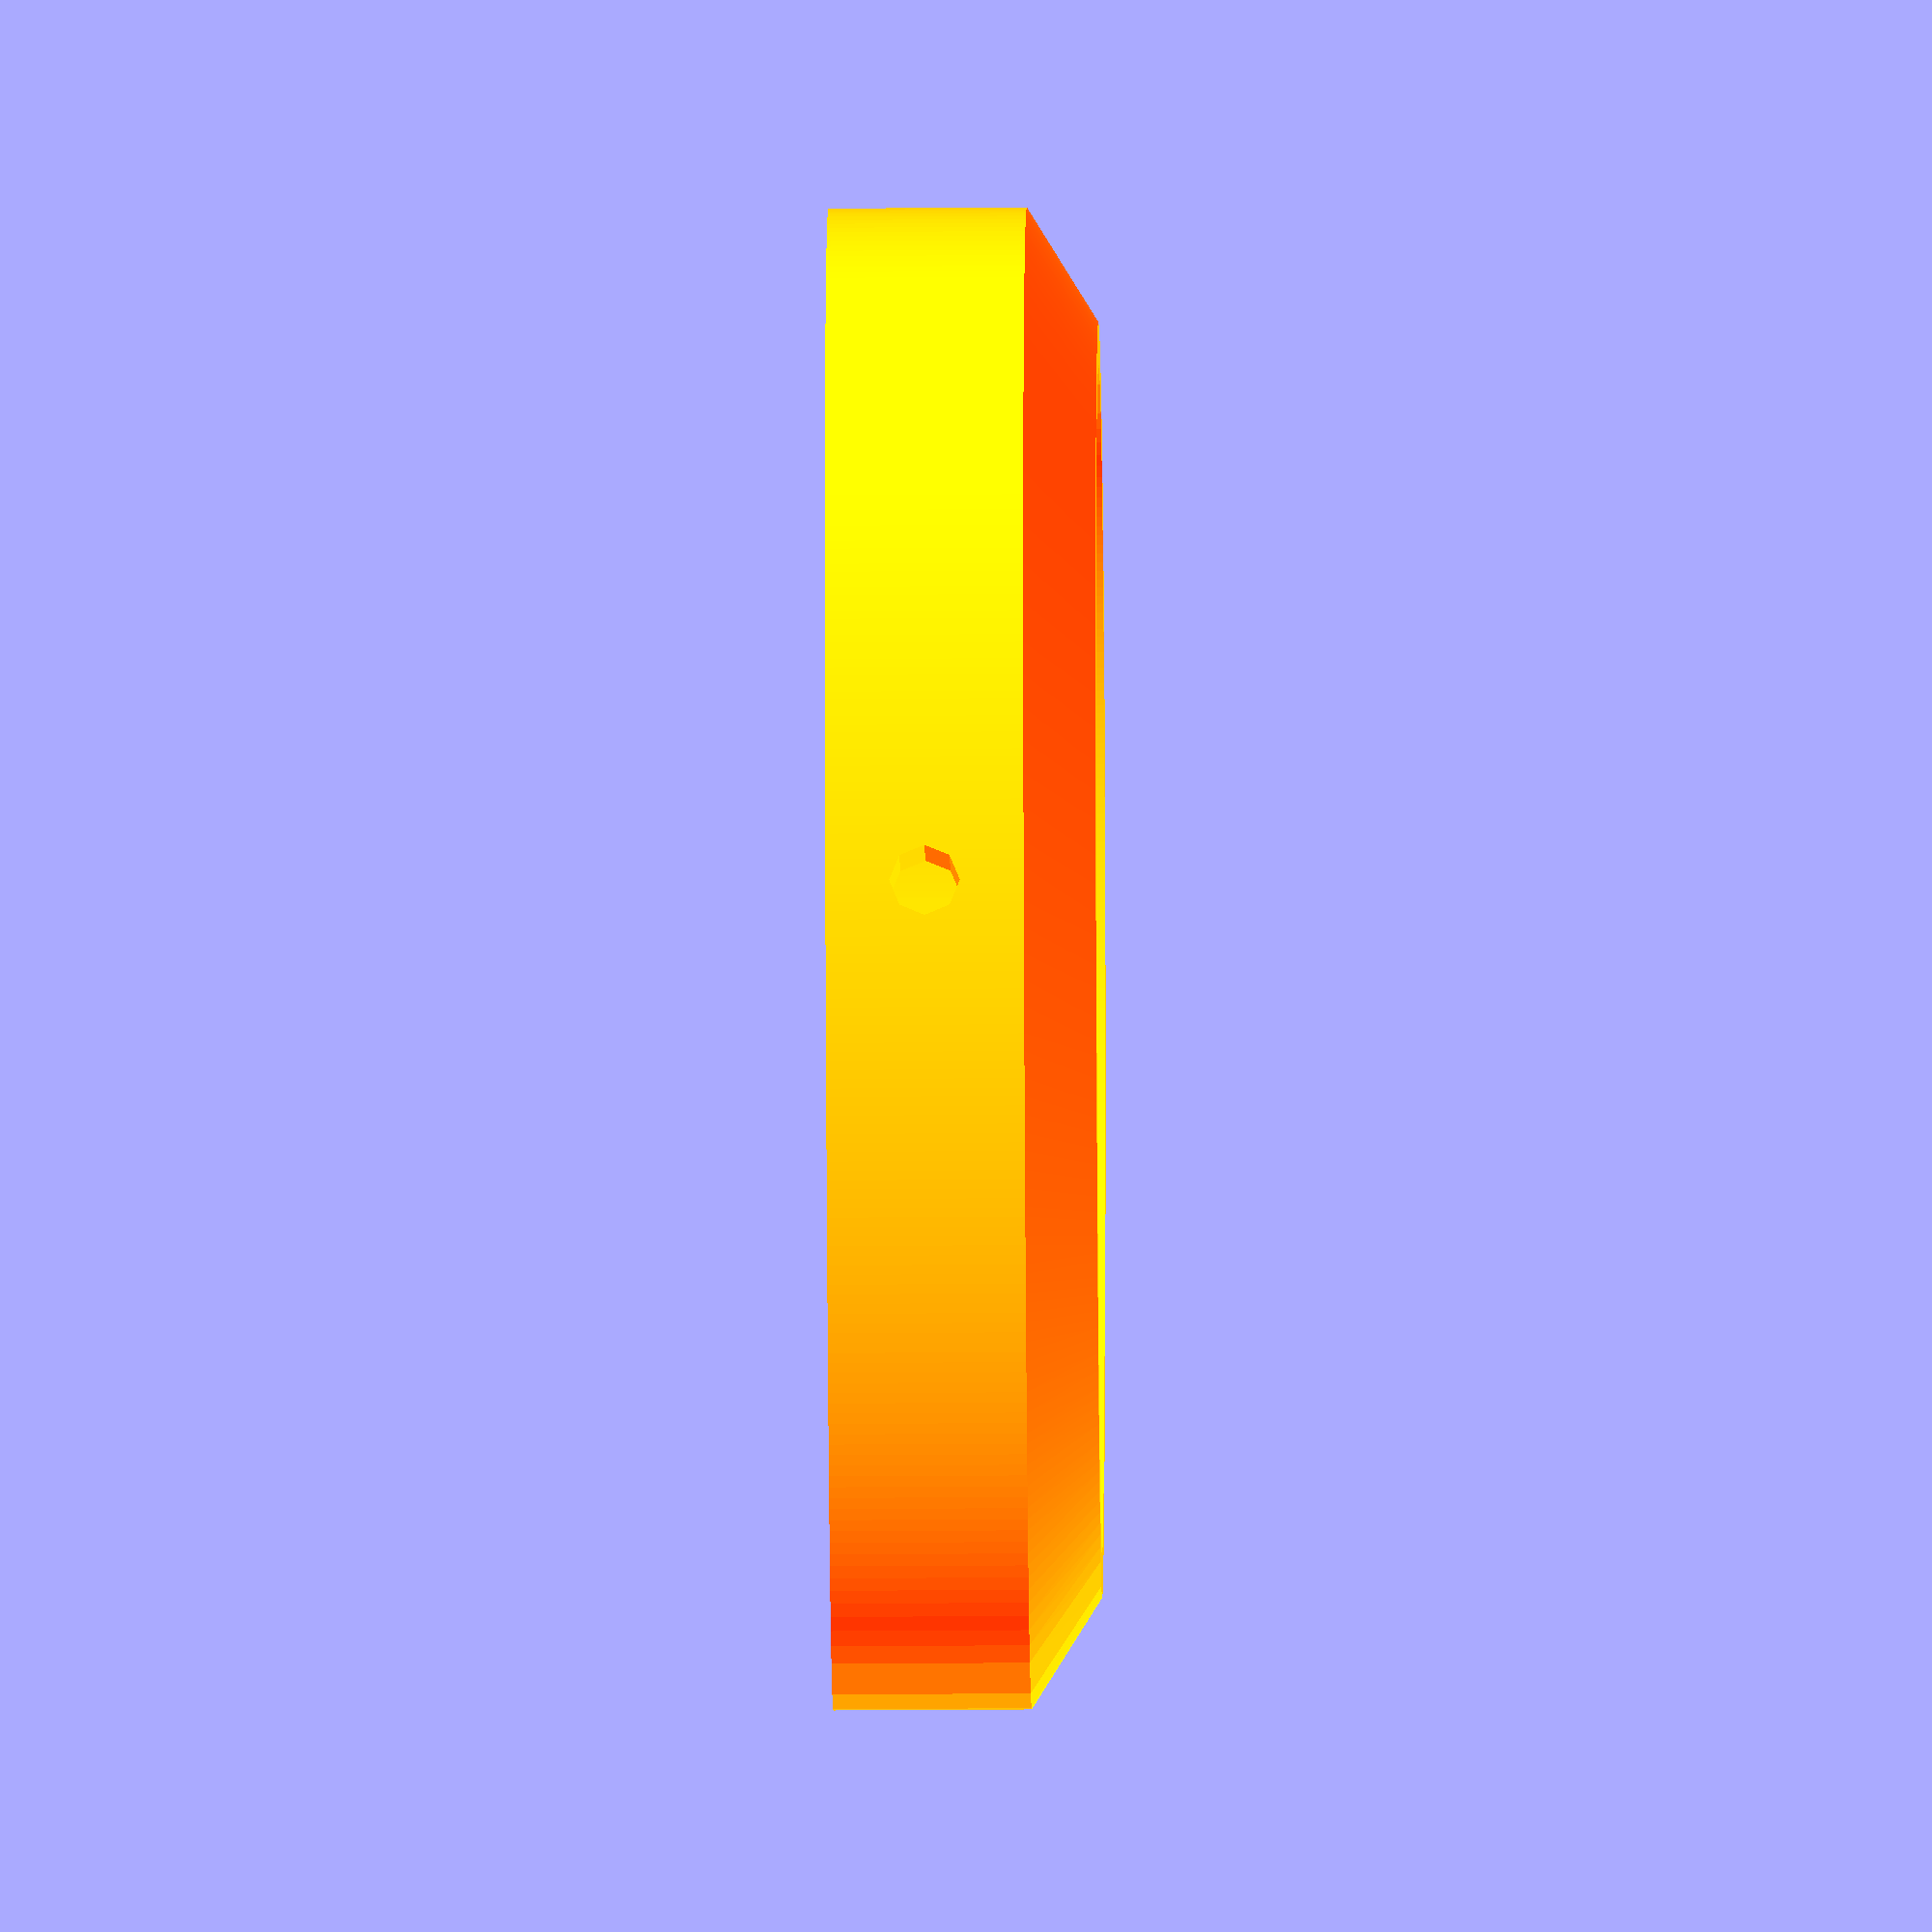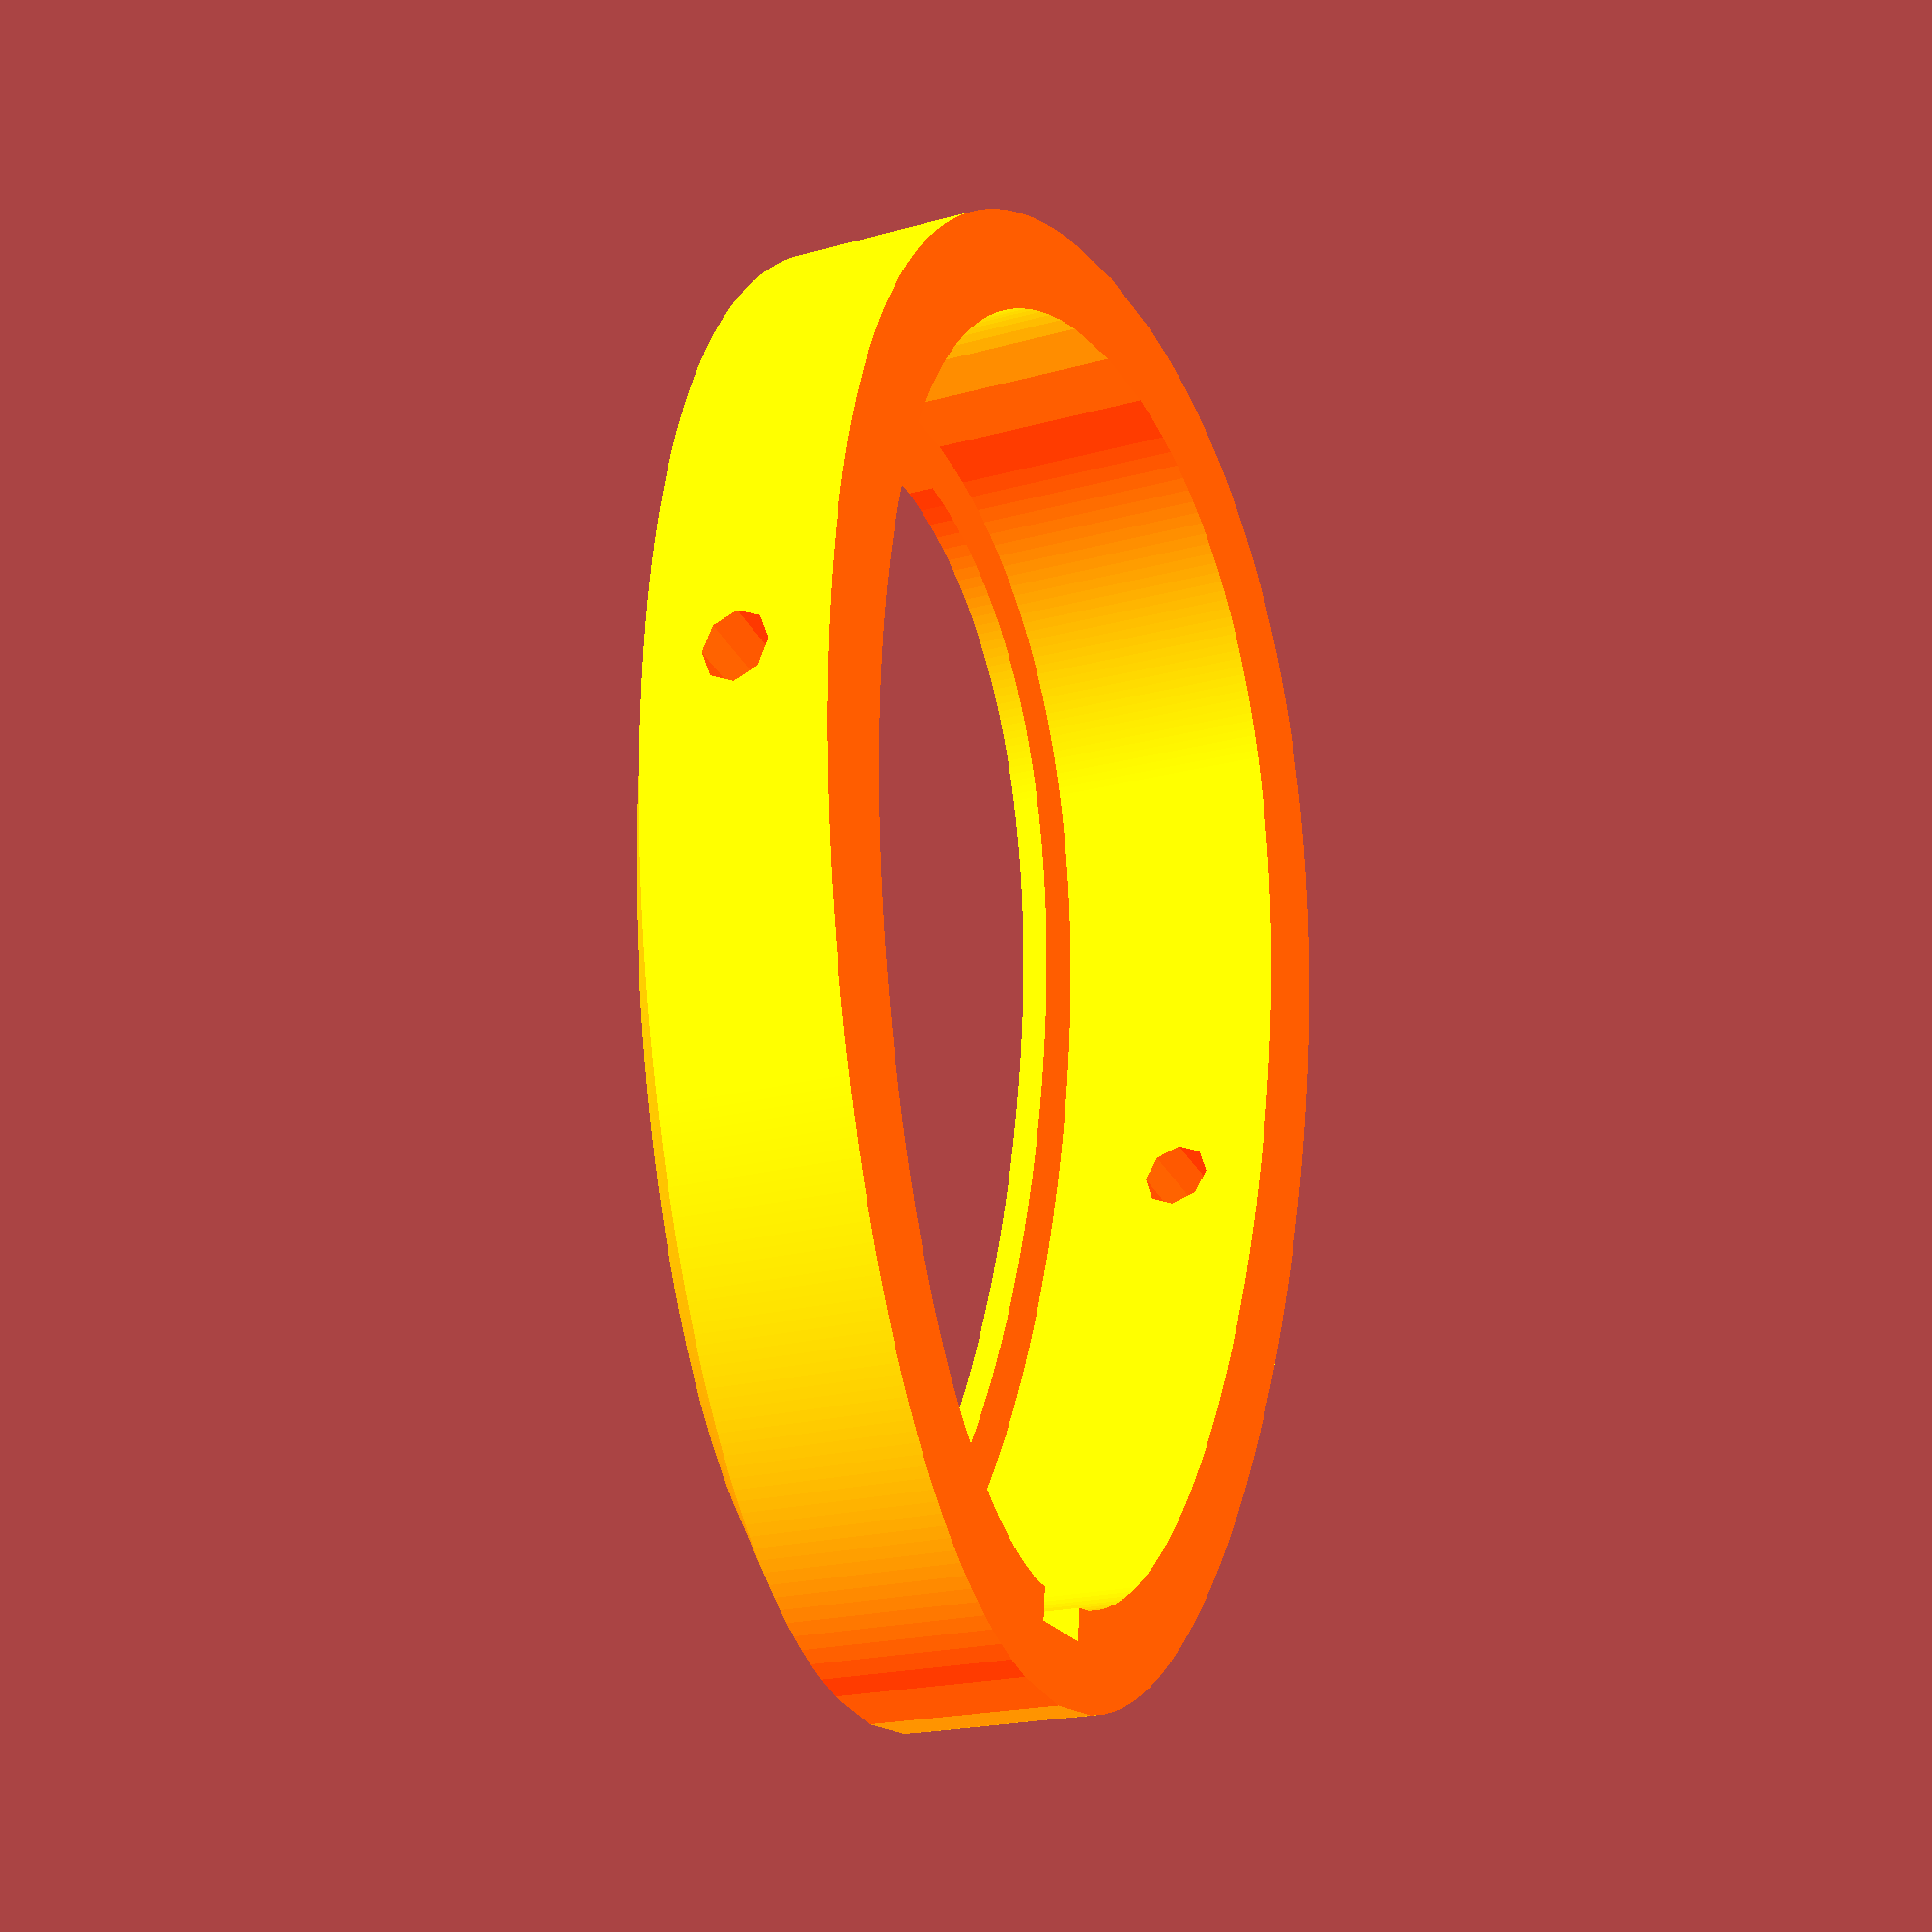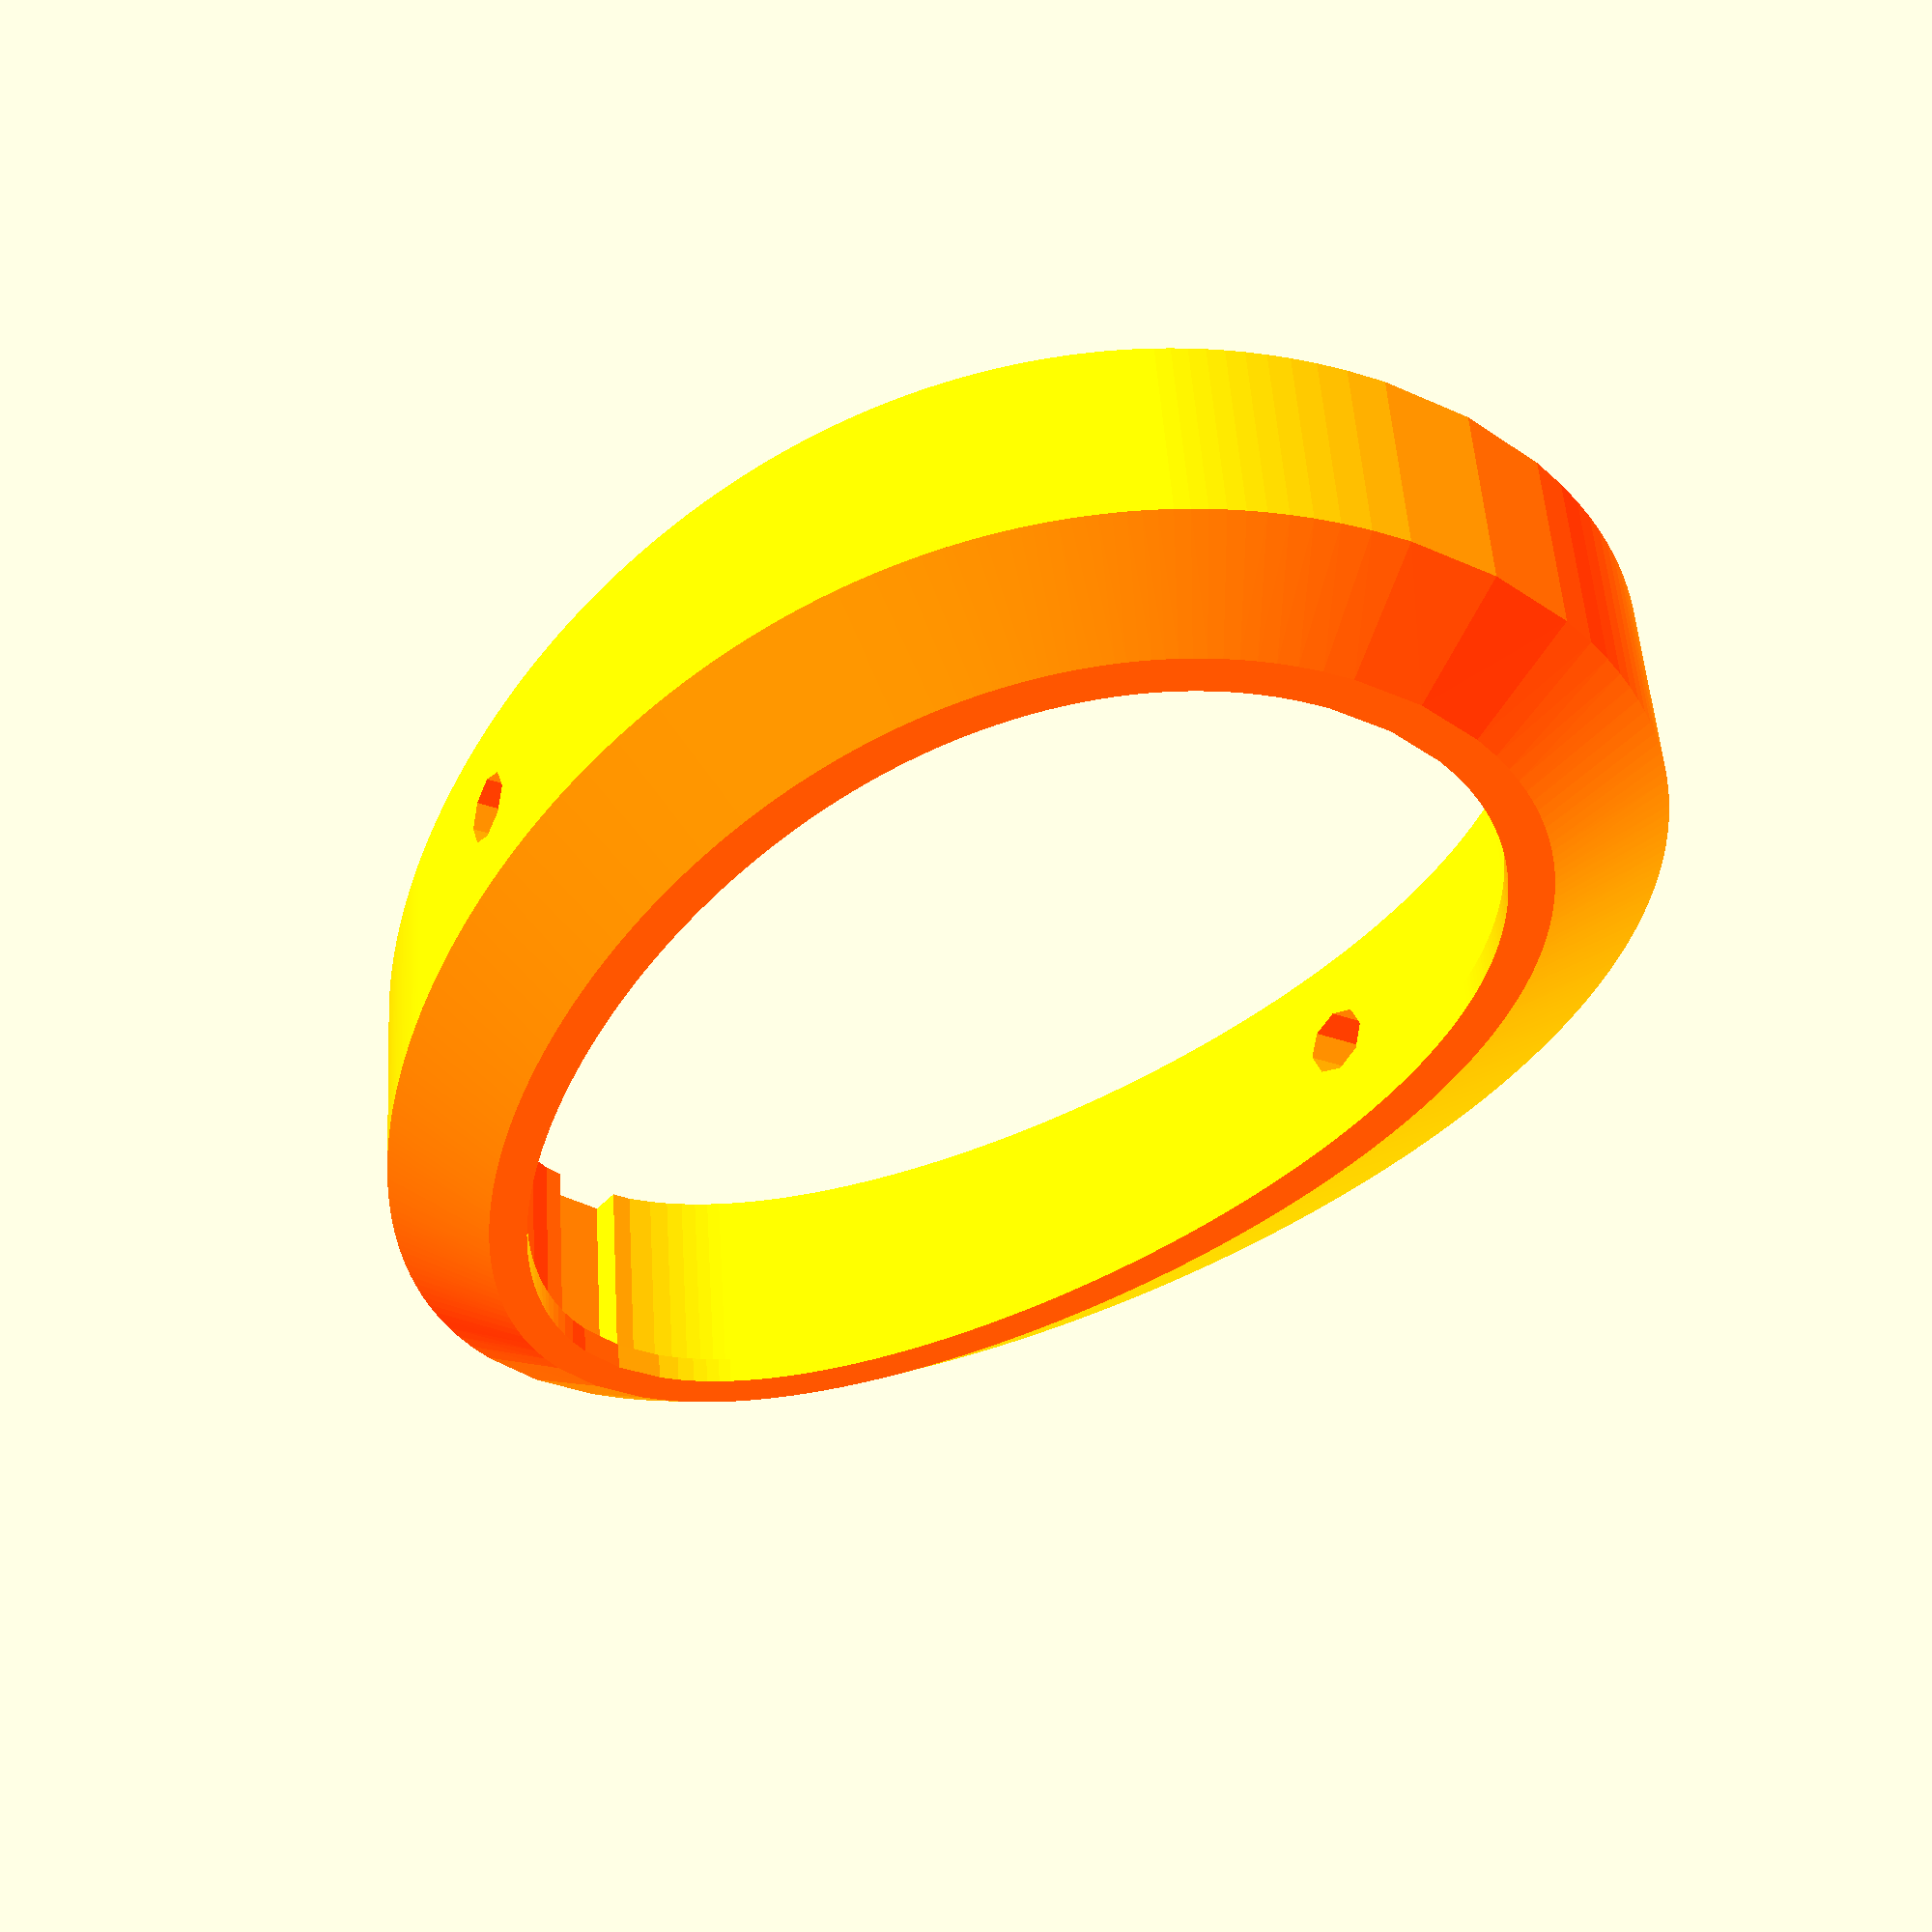
<openscad>
// ear height = 65m
// width = 35
// top depth = 20mm
// rear depth = 25mm

//$fn=128;

//ear
//translate([0,0,-25]) resize([40, 70]) cylinder(r=1, h=20, $fn=64);

mylarFilmWidth = 55;

// mylar to check design fits material
//translate([0,0,1]) %cube([55, 55*1.618, 0.0001], center=true);

module hexgrid(r, off, nx, ny, h) {
	a = r * cos(180/6);
	
	wx = ((r+(r/2)) + (off/2)) * (nx - 1);
	wy = ((a*2)+(off/2)) * (ny);
	translate([-wx/2, -wy/2, 0])
	for (y = [0 : ny-1]) {
		for (x = [0 : nx-1]) {
			yoff = x % 2 == 0 ? (a) + (off/4) : 0;
			
			dx = ((r+(r/2)) + (off/2))*x;
			dy = ((a*2)+(off/2))*y + yoff;
			
			rd = 3;
			translate([dx,dy,0]) 
				minkowski() {
					cylinder(r=r-(rd+0.5), h=0.000001, $fn=6);	// not correct but looks good enough
					cylinder(r=rd, h=h);
				}
		}
	}
}

module basicProfile(x, y, height) {
	function curve(x) = [x, -(1.618 * sqrt(9-(x*x))) / sqrt(x+9)];
	function curvep(x) = [x, (1.618 * sqrt(9-(x*x))) / sqrt(x+9)];

	focalPoint = [0,0];
	steps = 30;

	linear_extrude(height = height, convexity = 10) 
	resize([x, y]) rotate([0,0,90])
	for(step = [-100 : 100]) {
		polygon(
			points= [
				focalPoint,
				curve(step/steps),
				curve((step-1)/steps),
				curvep(step/steps),
				curvep((step-1)/steps)
			],
			paths=[[3,4,0,1,2,0]]
		);
	}
}

primaryWidth = 55;
primaryHeight = primaryWidth * 1.618;

module stator(showMesh) union() {
	width = primaryWidth;
	height = primaryHeight;
	depth = 6;
	
	wallThickness = (0.4*4);
	meshThickness = 0.5;
	
	// hex mesh support
    if (true) difference() {
		basicProfile(width, height, depth-meshThickness);
		translate([0,0,-0.5]) hexgrid(12, wallThickness, 5, 5, (depth-meshThickness)+1);
    }
	// Inner frame
	if (true) difference() {
		basicProfile(width, height, depth-meshThickness);
		translate([0,0,-0.5]) basicProfile(width-wallThickness, height-wallThickness, (depth-meshThickness)+1);
	}

	if (true) difference() {
		off = 6;
		thick = 5;
		basicProfile(width+off, height+off, (depth-meshThickness));
		translate([0,0,-0.5]) basicProfile((width+off)-thick, (height+off)-thick, (depth-meshThickness)+1);
	}

	if (true) difference() {
		off = 6;
		thick = 3;
		basicProfile(width+off, height+off, depth);
		translate([0,0,-0.5]) basicProfile((width+off)-thick, (height+off)-thick, depth+1);
	}
	
	if (true) difference() {
		off = 2;
        basicProfile(width+off, height+off, depth/2);
        translate([0,0,-0.5]) basicProfile(width, height, (depth/2)+1);
		
		translate([0,(height/2) + 0.5]) cube([5, 5, depth+1], center=true);
	}

    // mesh
	if (showMesh) translate([0,0,5.5]) %basicProfile(width, height, 0.5);
}

module meshRetainer() {
	width = primaryWidth + 0.7;
	height = primaryHeight + 0.7;
	
	difference() {
		basicProfile(width, height, 2.5);
		translate([0,0,-0.5]) basicProfile(width-0.5, height-0.5, 3+1);
	}
}

module spacer(slot) {
	width = primaryWidth + 2.9;
	height = primaryHeight + 2.9;
	
	depth = 0.5;
	inset = 4.5;
	difference() {
		basicProfile(width, height, depth);
		translate([0,0,-0.5]) basicProfile(width - inset, height - inset, depth+1);
		
		if (slot) translate([0,0,0.3]) difference() {
			basicProfile((width - inset/2) + 0.5, (height - inset/2) + 0.5, depth);
			translate([0,0,-0.5]) basicProfile((width - inset/2) - 0.5, (height - inset/2) - 0.5, depth+1);
		}
	}
}

module dustSpacer() {
	width = primaryWidth + 6;
	height = primaryHeight + 6;
	
	h = 0.5;
	// Inset slightly so they edges of the dust covers are not visible externally
	inset = 0.5;
	difference() {
		basicProfile(width, height, h);
		translate([0,0,-0.5]) basicProfile(width-8+inset, height-8+inset, h+1);
	}
}

module diaphragm() {
	width = primaryWidth;
	height = primaryHeight;
	spacer(true);
	if (true) translate([0,0,0.5]) %basicProfile(width, height, 0.01);
	translate([0,0,0.51]) spacer(false);
}

module driver() {
	translate([0,0,0]) rotate([0,0,0]) {
		stator(true);
		translate([0,0,3]) meshRetainer();
	}
	translate([0,0,5.55]) diaphragm();
	translate([0,0,12.1]) rotate([0,180,0]) {
		stator(true);
		translate([0,0,3]) meshRetainer();
	}
}

module cans(left) color([10,1,0]) {
	width = primaryWidth + 20;
	height = primaryHeight + 20;
	h = 19;

	difference() {
		union() {
			translate([0,0,h-5]) hull() {
				basicProfile(width, height, 0.0001);
				translate([0,0,5]) basicProfile(primaryWidth+4, primaryHeight+4, 0.0001);
			}
			basicProfile(width, height, h-5);
		}
		// Inner hole
		translate([0,0,-0.5]) basicProfile(primaryWidth+6.1, primaryHeight+6.1, h-1.5);
		translate([0,0,h-3]) basicProfile(primaryWidth-2, primaryHeight-2, h-2);
		
		// cut with chisel
		translate([-2.5,(height/2)-10,-3]) cube([5,5,h]);
		
		// Drill holes
		rotate([0,0,left?-10:10]){
			translate([(width/2) - 3.4, 0, (h - 5)/2]) rotate([0,90,0]) cylinder(r=5/2, h=15, center=true);
			translate([(-width/2) + 1, 0, (h - 5)/2]) rotate([0,90,0]) cylinder(r=5/2, h=15, center=true);
		}
	}
}

module earpad(left) {
	width = primaryWidth + 20;
	height = primaryHeight + 20;
	h = 30;
	
	rotate([0,0,180]) difference() {
		basicProfile(width, height, h);
		translate([0,0,-0.5]) basicProfile(width-30, height-30, h+1);
		translate([0,0,16]) rotate([0,left?8:-8,0]) cylinder(r=100, h=30);
	}
}

module wires() {
	union () {
		translate([0,0,0]) cylinder(r=1/2, h=200);
		translate([0,1,0]) cylinder(r=1/2, h=200);
		translate([0,2,0]) cylinder(r=1/2, h=200);
	}
}

module gimbal() color([0.5, 0.5, 0.5]) {
	thickness = 1;
	width = 10;
	id = 105;
	
	bandLength = ((2*3.1415926 * (id/2)) /2) + width;
	
	echo("gimbal width & length");
	echo(bandLength);
	echo(width);
	
	// shaped bent metal
	translate([0,0,-width/2]) {
		difference() {
			cylinder(r=(id/2)+thickness, h=width);
			translate([0,0,-0.5]) cylinder(r=id/2, h=width+1);
			
			translate([0,-id/2,width/2]) cube([id+thickness+1, id+thickness+1, width+1], center=true);
		}
		
		translate([id/2,0,width/2]) rotate([0,90,0]) cylinder(r=width/2, h=thickness);
		translate([(-id/2)-thickness,0,width/2]) rotate([0,90,0]) cylinder(r=width/2, h=thickness);
	}
}

module band() color([0.5, 0.5, 0.5]) {
	thickness = 1;
	width = 24;
	id = 166;
	
	bandLength = ((2*3.1415926 * (id/2)) /2);
	
	echo("band width & length");
	echo(bandLength);
	echo(width);
	
	// shaped bent metal
	rotate([90,0,0]) translate([0,0,-width/2]) resize([168, 70]) {
		difference() {
			cylinder(r=(id/2)+thickness, h=width);
			translate([0,0,-0.5]) cylinder(r=id/2, h=width+1);
			
			translate([0,-id/2,width/2]) cube([id+thickness+1, id+thickness+1, width+1], center=true);
		}
	}
}

module bandBase() {
	bandWidth = 24;
	gimbalWidth = 10;
	
	gimbalOd = 105+1;
	
	translate([-gimbalWidth/2,0,0]) difference() {
		translate([0,-bandWidth/2,0]) cube([gimbalWidth, bandWidth, 16]);
		translate([-0.5,0,(-gimbalOd/2) + 4]) rotate([0,90,0]) cylinder(r=gimbalOd/2, h=gimbalWidth+1);
		
		translate([-3 + 1,(-bandWidth/2) - 0.5,16-8]) cube([3, bandWidth+1, 10]);
		
		// M5 threaded
		translate([-3,-8,12]) rotate([0,90,0]) cylinder(r=5/2, h=20);
		translate([-3,8,12]) rotate([0,90,0]) cylinder(r=5/2, h=20);
	}
}

module earspeaker(left) {
	rotate([0,0,left?10:-10]) union() {
		translate([0,0,-1.2]) dustSpacer();	// internal dust spacer
		translate([0,0,-.6]) dustSpacer();
		driver();
		translate([0,0,12.2]) dustSpacer();
		translate([0,0,12.8]) dustSpacer();		// outer fabric
		
		if (true) translate([0,0,-3.5]) cans(left);
		if (true) translate([0,0,-4.8]) innerRing();
		if (true) translate([0,0,-5]) rotate([0,180,180]) earpad(left);
	}
	
	translate([0,-50,3.5]) rotate([90,90,0]) bandBase();
	translate([0,0,3.5]) rotate([180,0,0]) gimbal();
		
	//translate([1,40,-4]) rotate([0,90,90]) wires();
}

module innerRing() {
	width = primaryWidth + 20;
	height = primaryHeight + 20;
	
	difference() {
		union() {
			basicProfile(width, height, 1);
			translate([0,0,1]) basicProfile(primaryWidth+5.9, primaryHeight+5.9, 2.5);
		}
		translate([0,0,-0.5]) basicProfile(primaryWidth-2, primaryHeight-2, 5);
		
		// M3 wood screws
		translate([(width/2) - 6.5, -height/4,-0.5]) cylinder(r=3/2, h=5);
		translate([(-width/2) + 6.5, -height/4,-0.5]) cylinder(r=3/2, h=5);
		translate([(width/2) - 11.5, height/4,-0.5]) cylinder(r=3/2, h=5);
		translate([(-width/2) + 11.5, height/4,-0.5]) cylinder(r=3/2, h=5);
	}
}

part = 7;

if (part == 0) difference () {
	union() {
		translate([0,0,58]) band();
		translate([80, 0,0]) rotate([180,-90,0]) rotate([0,0,90]) earspeaker(false);
		translate([-80, 0,0]) rotate([0,-90,0]) rotate([0,0,90]) earspeaker(true);
	}
	
	//translate([-500, 0, -500]) cube([1000,1000,1000]);
}

// 3d printed
if (part == 1) stator(false);		// x4
if (part == 2) meshRetainer();	// x4
if (part == 3) spacer(false);		// x2
if (part == 4) spacer(true);		// x2
if (part == 5) dustSpacer();		// x8
if (part == 6) innerRing();		// x2
	
// wood
if (part == 7) cans();			// x2
	
// Sew
if (part == 8) earpad();			// x2

// Bent metal
if (part == 9) gimbal();			// x2
if (part == 10) band();			// x1
	
// Machined
if (part == 11) bandBase();		// x2
	

// Assemblies
difference() {
	union() {
		if (part == 12) diaphragm();
		if (part == 13) earspeaker();
		if (part == 14) driver();
	}
	//translate([0,0,-50]) cube([500, 500, 500]);
}
</openscad>
<views>
elev=24.8 azim=174.8 roll=270.7 proj=o view=solid
elev=199.6 azim=354.6 roll=62.1 proj=p view=solid
elev=307.9 azim=217.7 roll=356.3 proj=p view=wireframe
</views>
